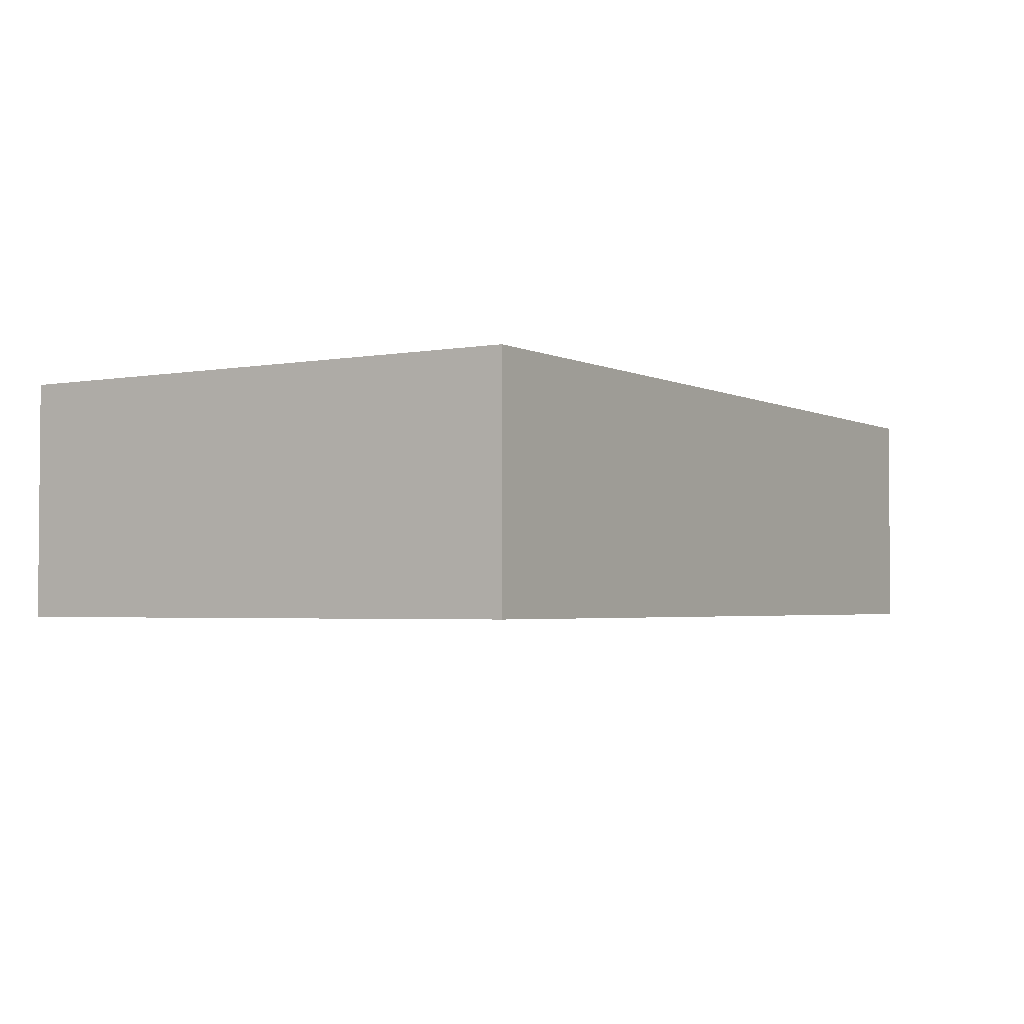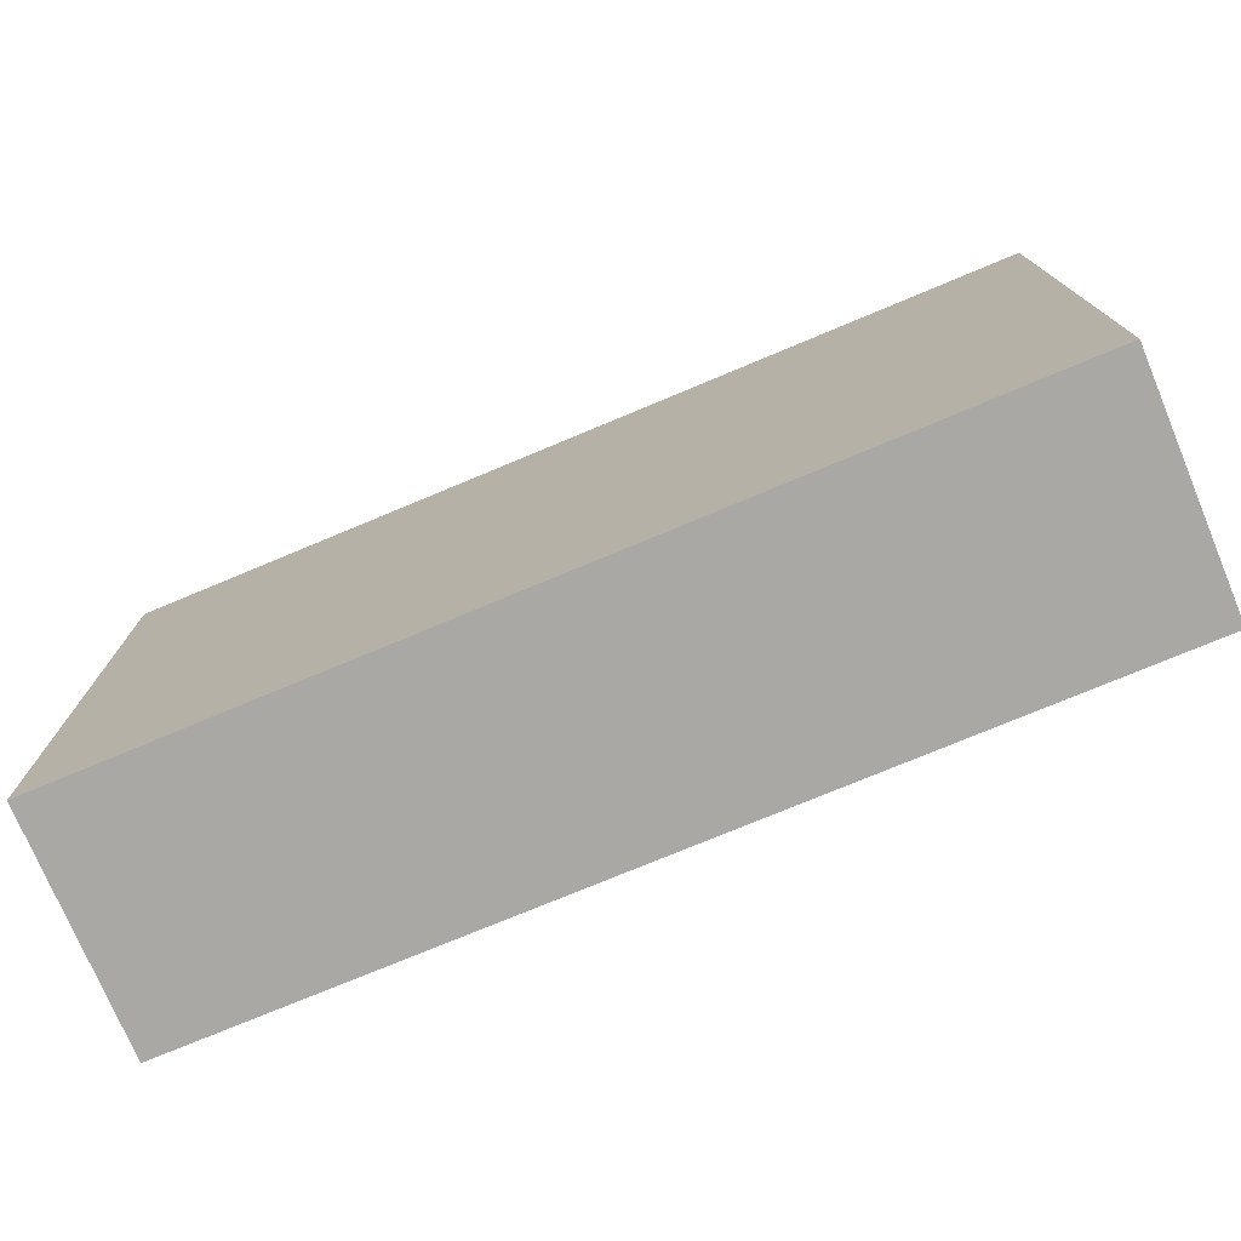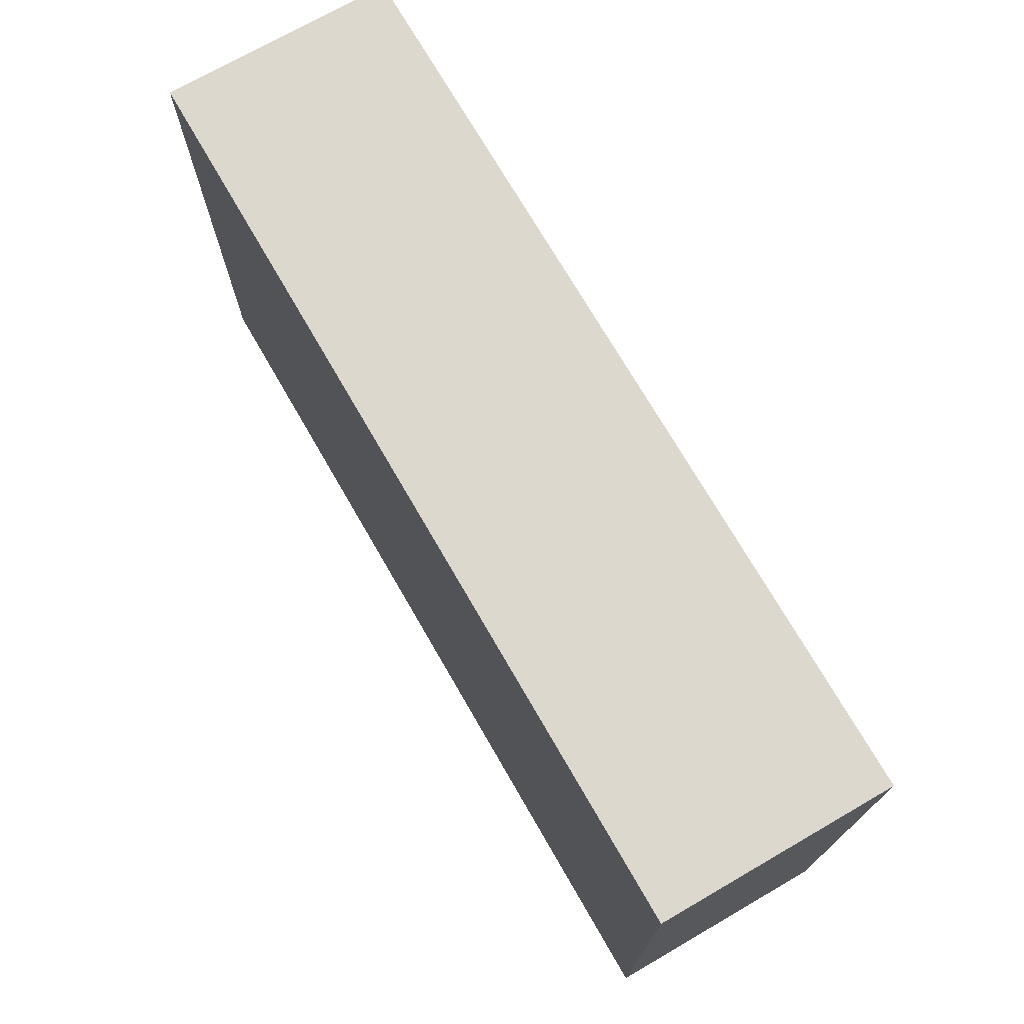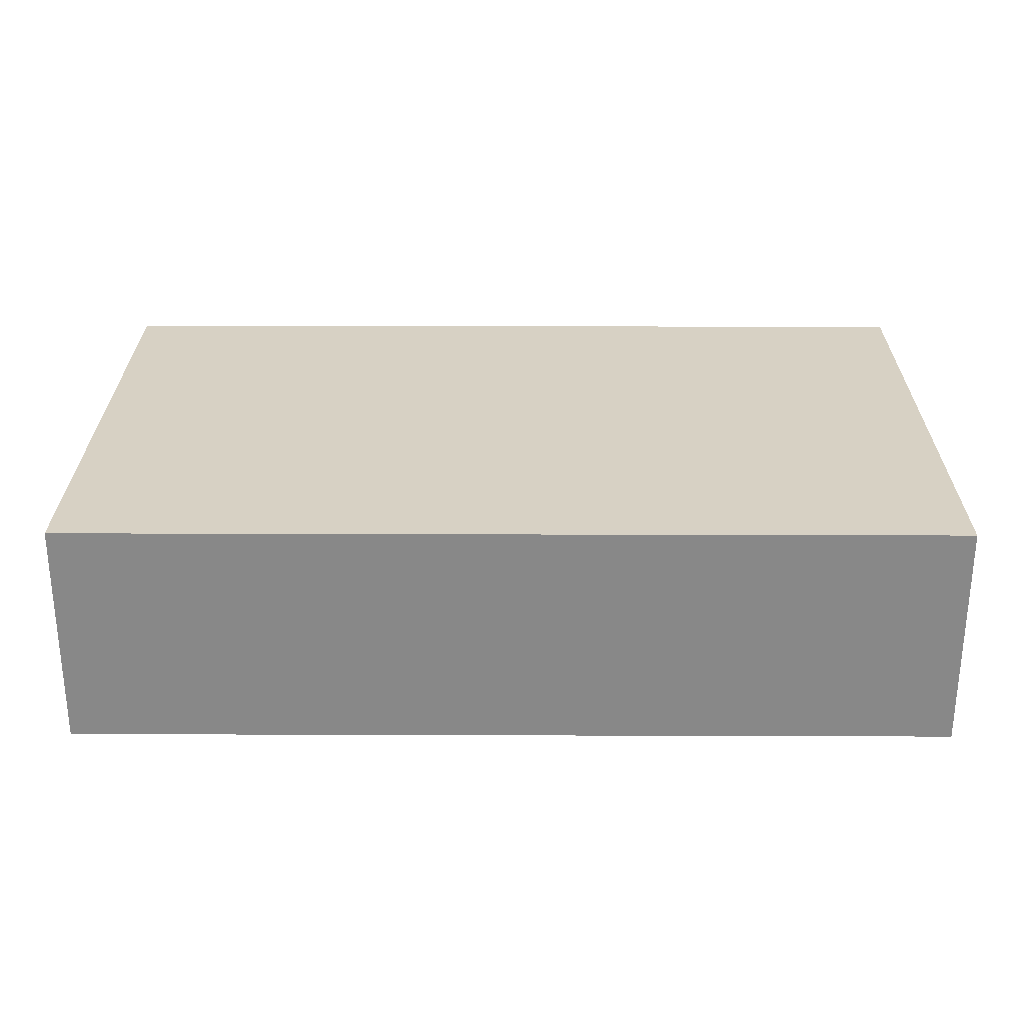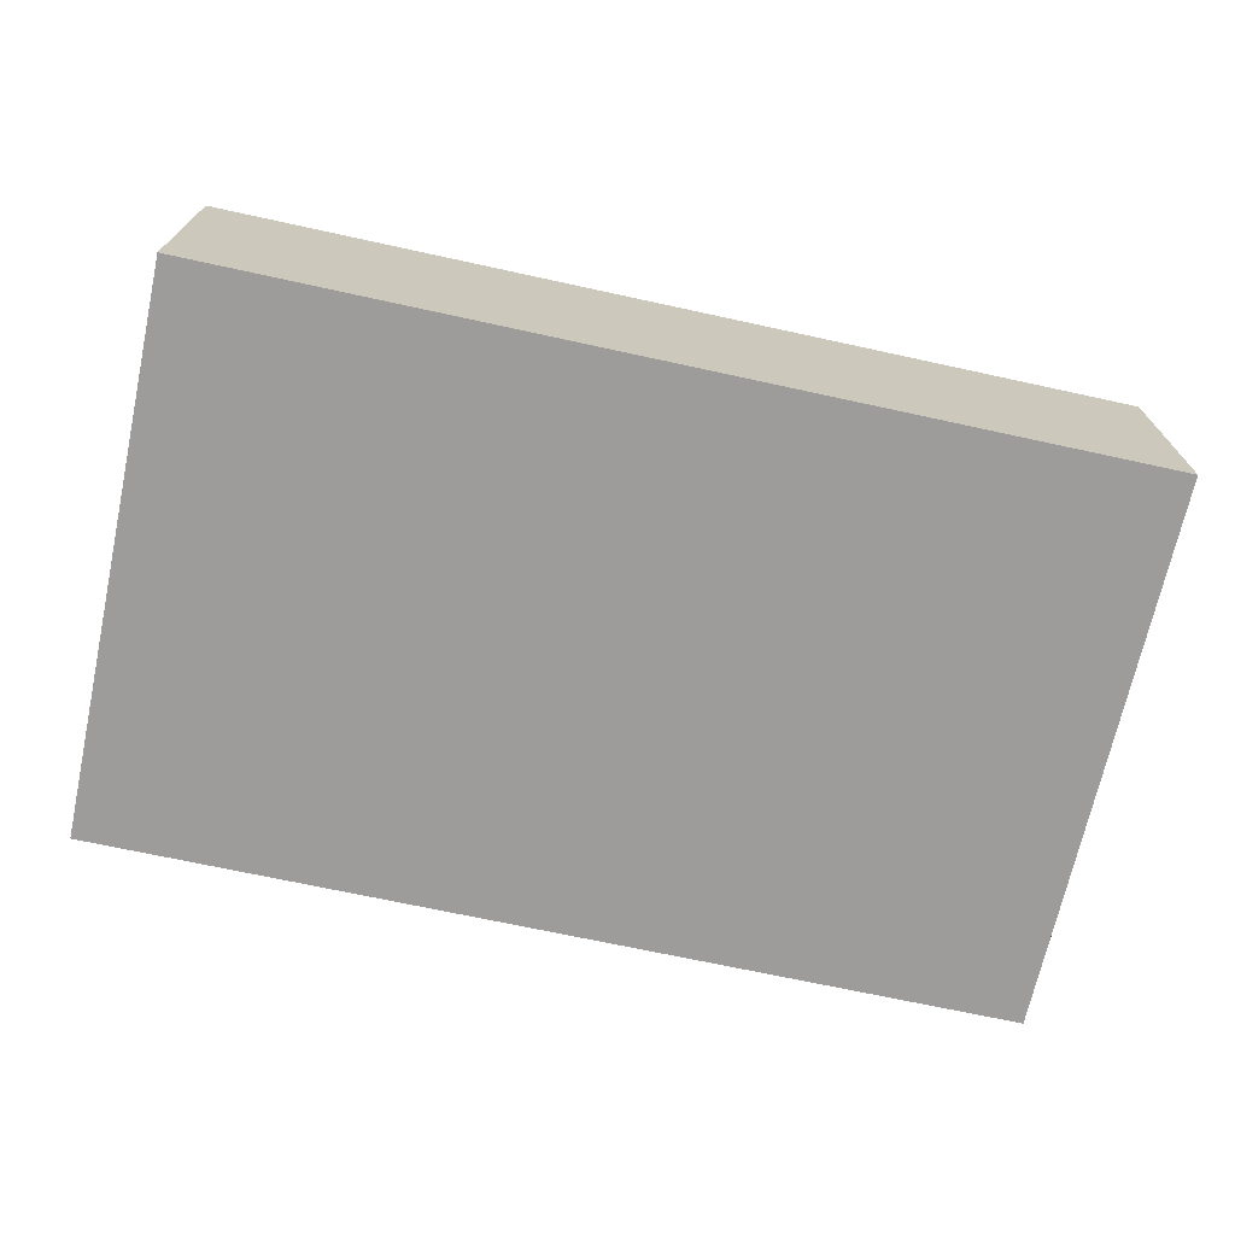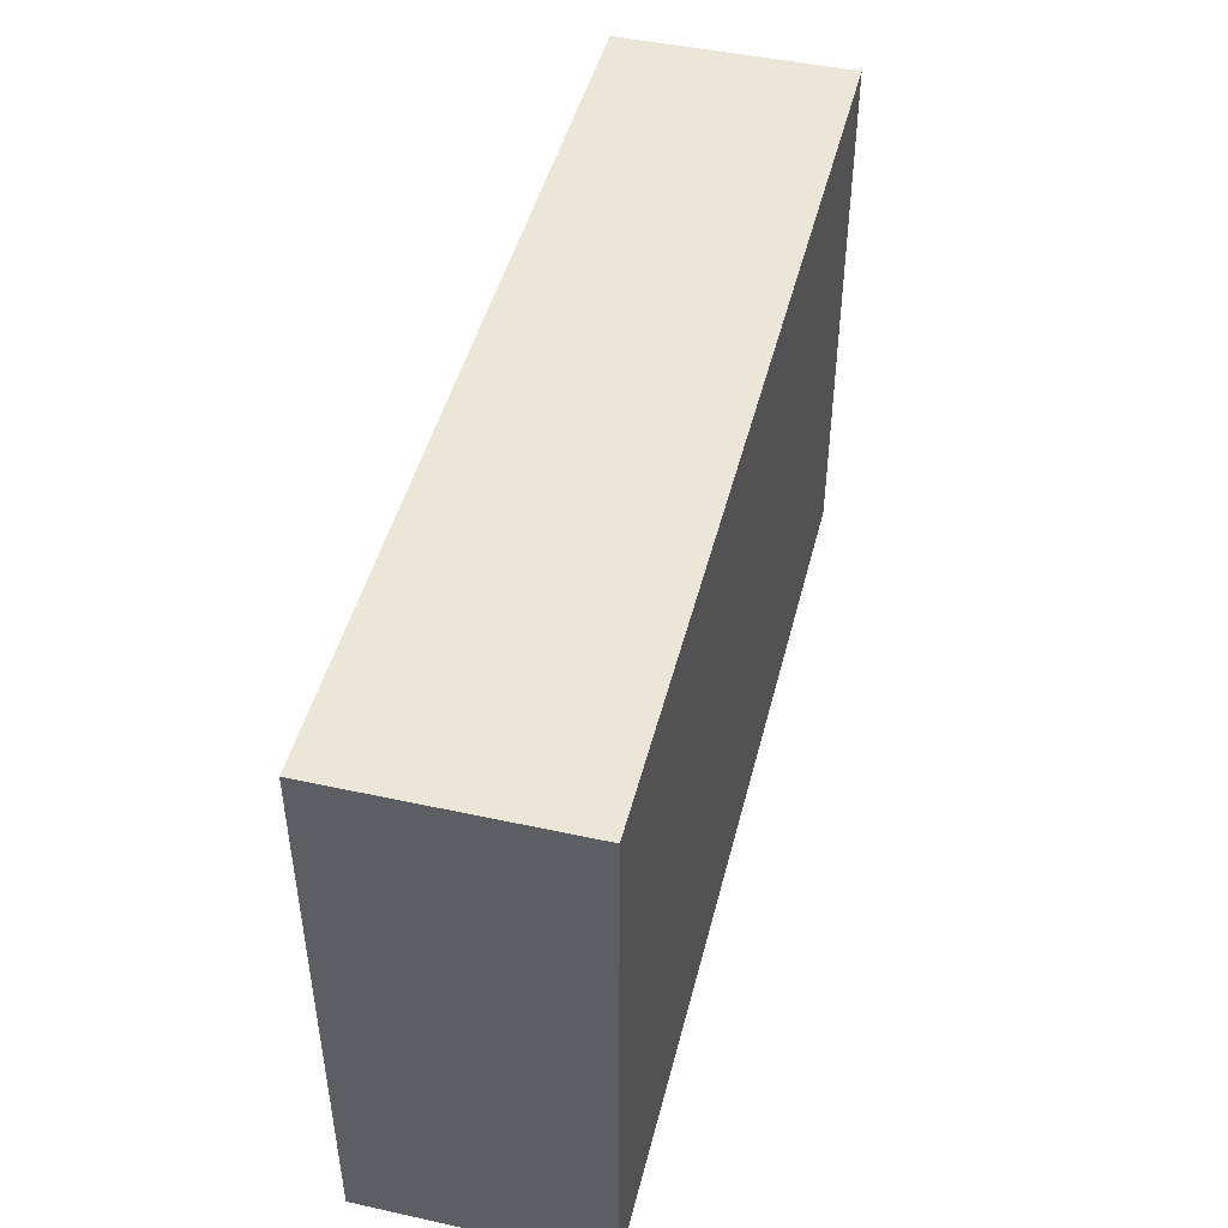
<metadata>
{"format":"obj","ext":"obj","renderer":"f3d","projection":"perspective","resolution":1024,"background":"white","views":[{"elev":-2.8,"azim":-57.7,"up":"+Z"},{"elev":-75.1,"azim":22.7,"up":"+Y"},{"elev":72.4,"azim":-120.0,"up":"+Y"},{"elev":27.1,"azim":0.3,"up":"+Z"},{"elev":-70.1,"azim":-12.3,"up":"+Z"},{"elev":46.5,"azim":-76.0,"up":"+Y"}]}
</metadata>
<code>
o Default
v -8 -4.441e-16 2.125
v 8 0 6.25
v -8 0 6.25
v 8 -4.441e-16 2.125
v -8 9.75 6.25
v 8 9.75 2.125
v -8 9.75 2.125
v 8 9.75 6.25
v -8 -4.441e-16 2.125
v -8 9.75 6.25
v -8 9.75 2.125
v -8 0 6.25
v 8 -4.441e-16 2.125
v -8 9.75 2.125
v 8 9.75 2.125
v -8 -4.441e-16 2.125
v 8 0 6.25
v 8 9.75 2.125
v 8 9.75 6.25
v 8 -4.441e-16 2.125
v -8 0 6.25
v 8 9.75 6.25
v -8 9.75 6.25
v 8 0 6.25
g hitbox
f 1 2 3
f 1 4 2
f 5 6 7
f 5 8 6
f 9 10 11
f 9 12 10
f 13 14 15
f 13 16 14
f 17 18 19
f 17 20 18
f 21 22 23
f 21 24 22

</code>
